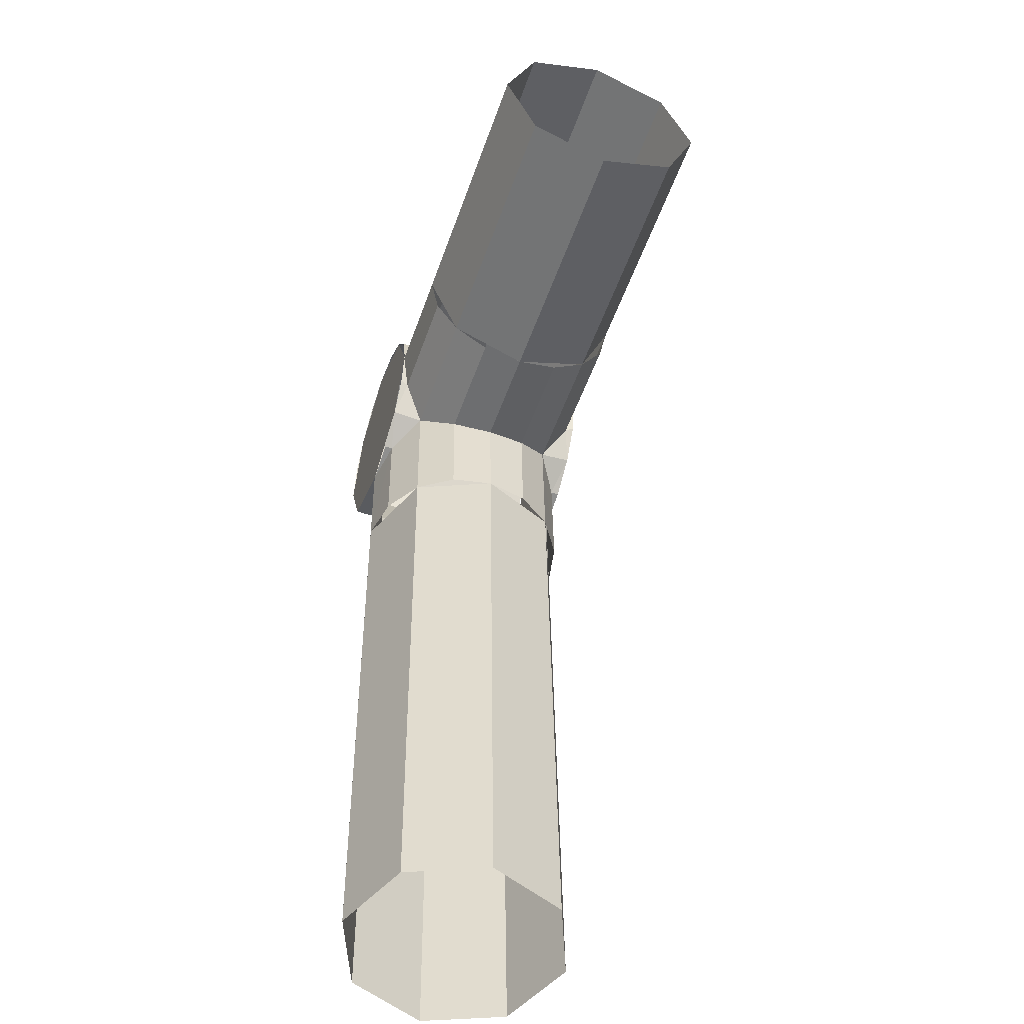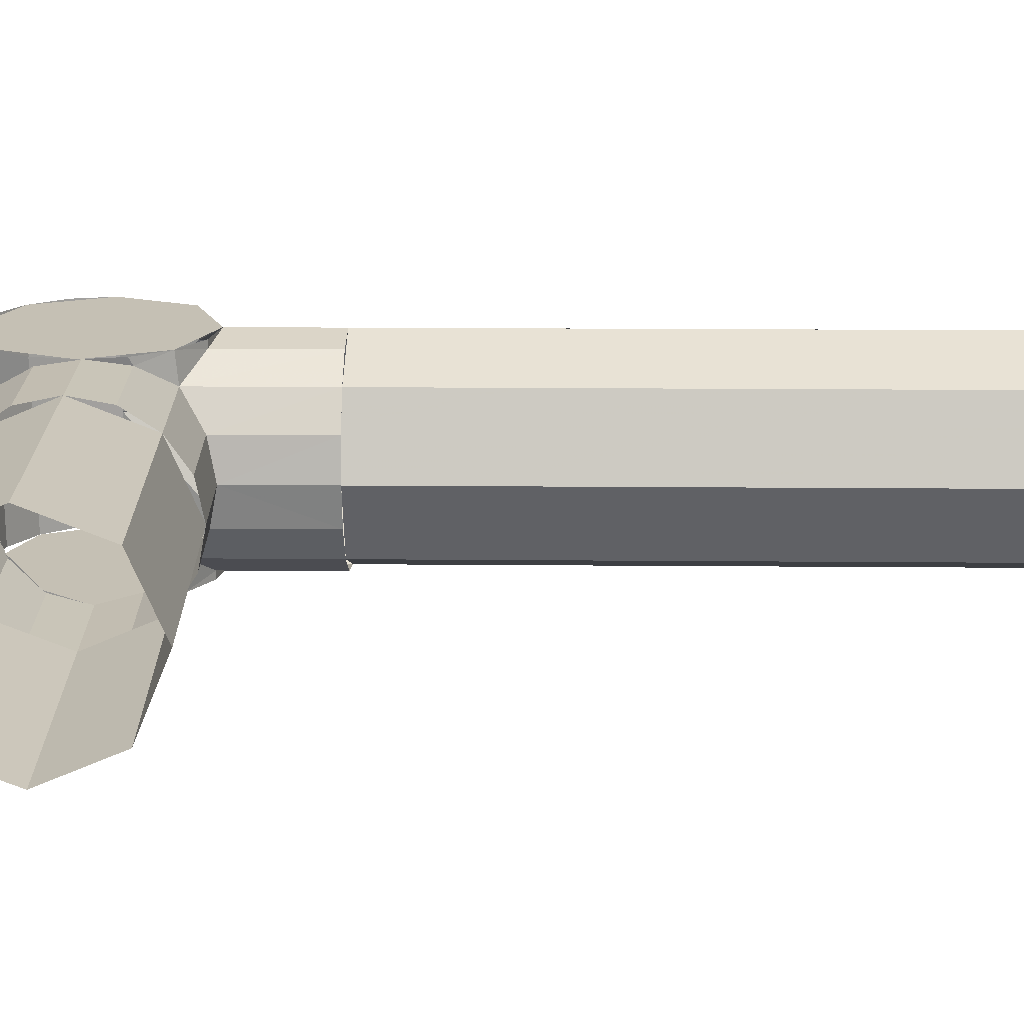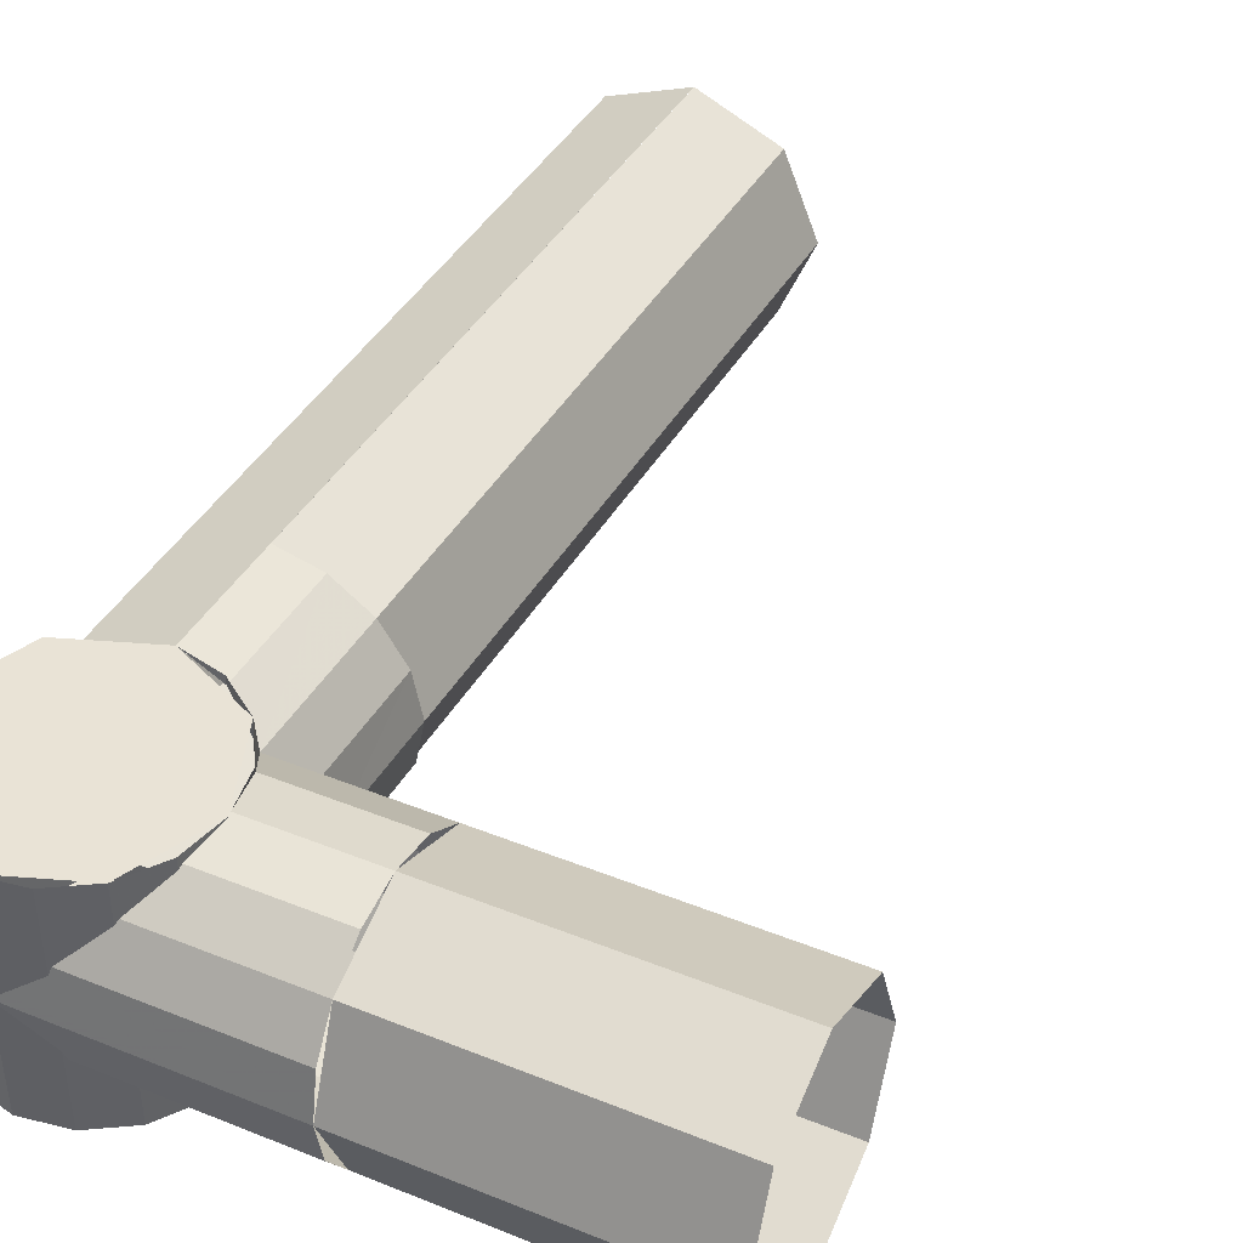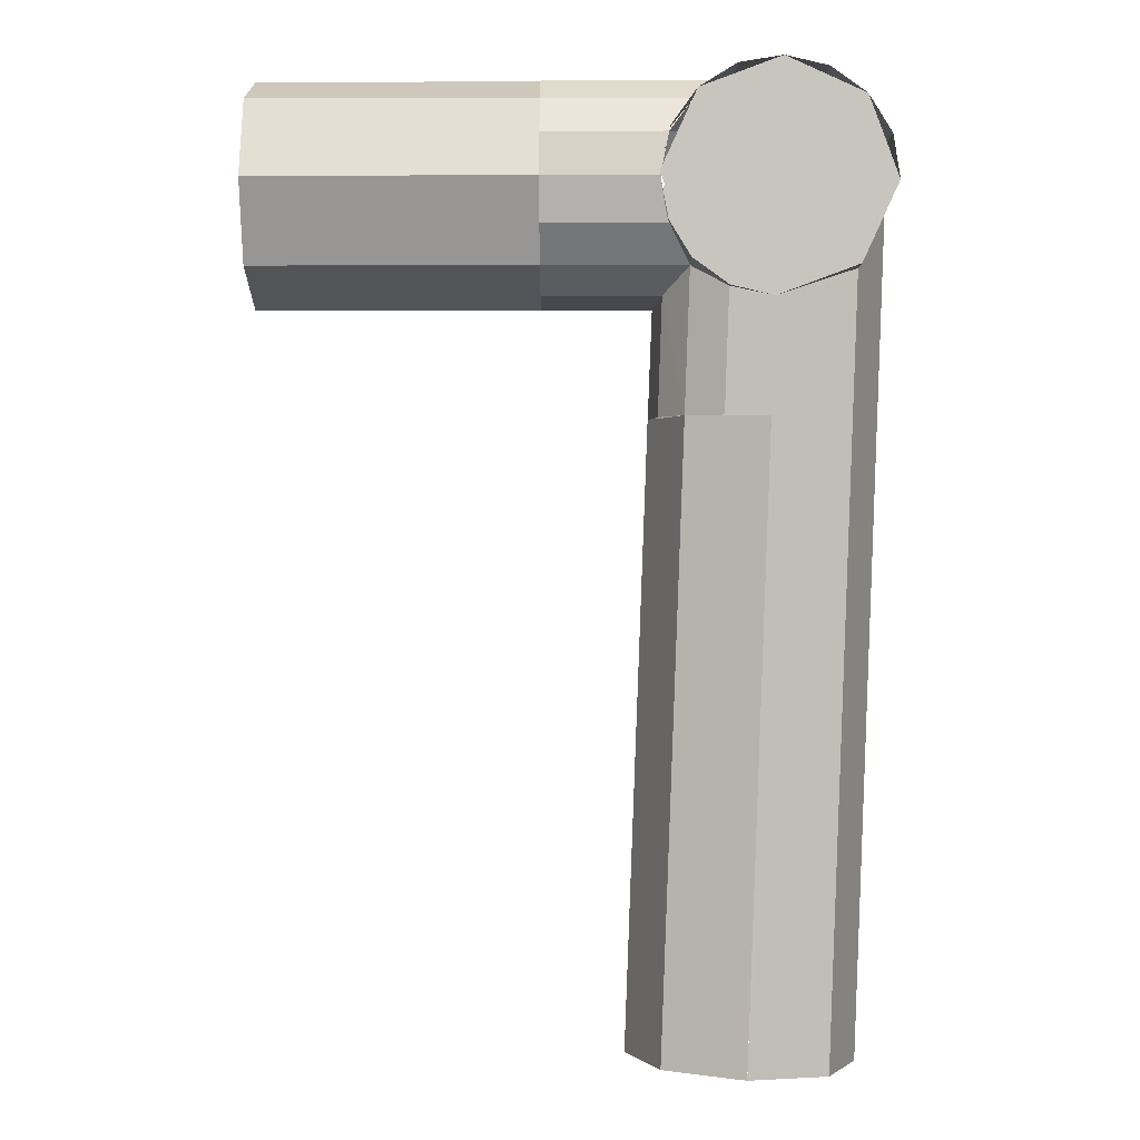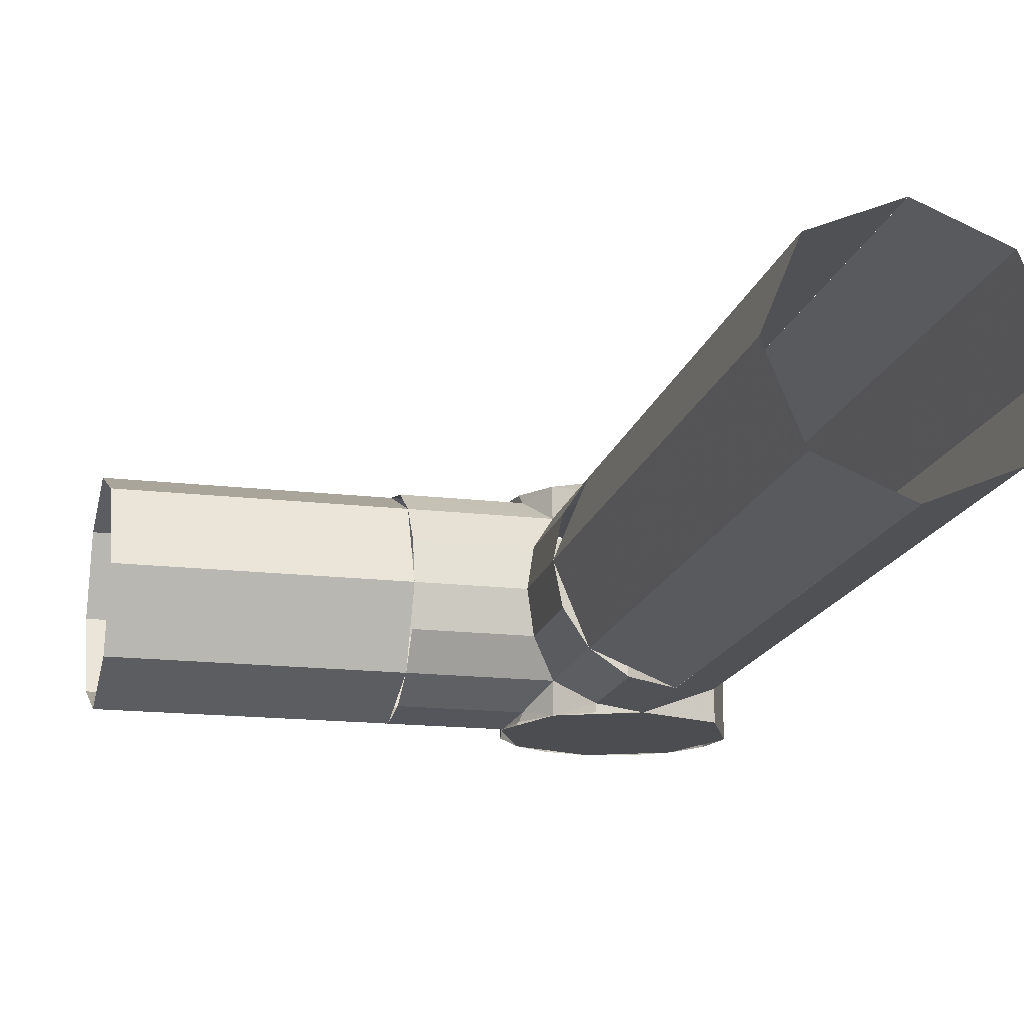
<metadata>
{"format":"obj","ext":"obj","renderer":"f3d","projection":"perspective","resolution":1024,"background":"white","views":[{"elev":-52.1,"azim":70.9,"up":"+Z"},{"elev":18.4,"azim":88.8,"up":"+Y"},{"elev":42.3,"azim":25.7,"up":"+Y"},{"elev":-0.5,"azim":-179.6,"up":"+Z"},{"elev":-15.7,"azim":165.6,"up":"+Y"}]}
</metadata>
<code>
v 0.1986 -0.2 0
v 0.4 -0.2 0
v 0.4 -0.1848 0.07654
v 0.1834 -0.1848 0.07654
v 0.1834 -0.1848 0.07654
v 0.4 -0.1848 0.07654
v 0.4 -0.1414 0.1414
v 0.1398 -0.1414 0.1414
v 0.1398 -0.1414 0.1414
v 0.4 -0.1414 0.1414
v 0.4 -0.07654 0.1848
v 0.074 -0.07654 0.1848
v 0.074 -0.07654 0.1848
v 0.4 -0.07654 0.1848
v 0.4 0 0.2
v -0.0082 0 0.2
v -0.1875 -0.2 0.06965
v -0.1875 0 0.06965
v -0.1999 0 -0.007402
v -0.1999 -0.2 -0.007402
v -0.1466 -0.2 0.1361
v -0.1466 0 0.1361
v -0.1875 0 0.06965
v -0.1875 -0.2 0.06965
v -0.08333 -0.2 0.1818
v -0.08333 0 0.1818
v -0.1466 0 0.1361
v -0.1466 -0.2 0.1361
v -0.007402 -0.2 0.1999
v -0.007402 0 0.1999
v -0.08333 0 0.1818
v -0.08333 -0.2 0.1818
v 0.06965 -0.2 0.1875
v 0.06965 -0.063 0.1875
v -0.007402 0 0.1999
v -0.007402 -0.2 0.1999
v 0.1361 -0.2 0.1466
v 0.1361 -0.1338 0.1466
v 0.06965 -0.063 0.1875
v 0.06965 -0.2 0.1875
v 0.1818 -0.2 0.08333
v 0.1818 -0.1802 0.08333
v 0.1361 -0.1338 0.1466
v 0.1361 -0.2 0.1466
v 0.1999 -0.2 0.007402
v 0.1999 -0.1986 0.007402
v 0.1818 -0.1802 0.08333
v 0.1818 -0.2 0.08333
v 0.1986 -0.2 0
v 0.1999 -0.1986 0.007402
v 0.1999 -0.2 0.007402
v 0.1986 0.2 0
v 0.4 0.2 0
v 0.4 0.1848 0.07654
v 0.1834 0.1848 0.07654
v 0.1834 0.1848 0.07654
v 0.4 0.1848 0.07654
v 0.4 0.1414 0.1414
v 0.1398 0.1414 0.1414
v 0.1398 0.1414 0.1414
v 0.4 0.1414 0.1414
v 0.4 0.07654 0.1848
v 0.074 0.07654 0.1848
v 0.074 0.07654 0.1848
v 0.4 0.07654 0.1848
v 0.4 0 0.2
v -0.0082 0 0.2
v -0.1875 0.2 0.06965
v -0.1875 0 0.06965
v -0.1999 0 -0.007402
v -0.1999 0.2 -0.007402
v -0.1466 0.2 0.1361
v -0.1466 0 0.1361
v -0.1875 0 0.06965
v -0.1875 0.2 0.06965
v -0.08333 0.2 0.1818
v -0.08333 0 0.1818
v -0.1466 0 0.1361
v -0.1466 0.2 0.1361
v -0.007402 0.2 0.1999
v -0.007402 0 0.1999
v -0.08333 0 0.1818
v -0.08333 0.2 0.1818
v 0.06965 0.2 0.1875
v 0.06965 0.063 0.1875
v -0.007402 0 0.1999
v -0.007402 0.2 0.1999
v 0.1361 0.2 0.1466
v 0.1361 0.1338 0.1466
v 0.06965 0.063 0.1875
v 0.06965 0.2 0.1875
v 0.1818 0.2 0.08333
v 0.1818 0.1802 0.08333
v 0.1361 0.1338 0.1466
v 0.1361 0.2 0.1466
v 0.1999 0.2 0.007402
v 0.1999 0.1986 0.007402
v 0.1818 0.1802 0.08333
v 0.1818 0.2 0.08333
v 0.1986 0.2 0
v 0.1999 0.1986 0.007402
v 0.1999 0.2 0.007402
v 0.207 0 -0.2
v 0.4 0 -0.2
v 0.4 -0.0766 -0.1848
v 0.1918 -0.0766 -0.1848
v 0.1918 -0.0766 -0.1848
v 0.4 -0.0766 -0.1848
v 0.4 -0.1414 -0.1414
v 0.1468 -0.1414 -0.1414
v 0.1468 -0.1414 -0.1414
v 0.4 -0.1414 -0.1414
v 0.4 -0.1848 -0.0766
v 0.1832 -0.1848 -0.07654
v 0.1832 -0.1848 -0.07654
v 0.4 -0.1848 -0.0766
v 0.4 -0.2 0
v 0.1986 -0.2 0
v 0.207 0 -0.2
v 0.1918 -0.0766 -0.1848
v 0.1994 -0.0766 -0.3928
v 0.2146 0 -0.3924
v 0.1918 -0.0766 -0.1848
v 0.1468 -0.1414 -0.1414
v 0.1562 -0.1414 -0.3944
v 0.1994 -0.0766 -0.3928
v 0.1468 -0.1414 -0.1414
v 0.0834 -0.1848 -0.1818
v 0.0912 -0.1848 -0.3968
v 0.1562 -0.1414 -0.3944
v 0.0834 -0.1848 -0.1818
v 0.0074 -0.2 -0.1998
v 0.0148 -0.2 -0.3998
v 0.0912 -0.1848 -0.3968
v 0.1832 -0.1848 -0.07654
v 0.1986 -0.2 0
v 0.1875 -0.2 -0.06965
v 0.1832 -0.1848 -0.07654
v 0.1875 -0.2 -0.06965
v 0.1466 -0.2 -0.1361
v 0.1832 -0.1848 -0.07654
v 0.1466 -0.2 -0.1361
v 0.1468 -0.1414 -0.1414
v 0.1468 -0.1414 -0.1414
v 0.1466 -0.2 -0.1361
v 0.08333 -0.1848 -0.1818
v 0.1466 -0.2 -0.1361
v 0.08333 -0.2 -0.1818
v 0.08333 -0.1848 -0.1818
v 0.08333 -0.1848 -0.1818
v 0.08333 -0.2 -0.1818
v 0.007402 -0.2 -0.1999
v 0.207 0 -0.2
v 0.4 0 -0.2
v 0.4 0.0766 -0.1848
v 0.1918 0.0766 -0.1848
v 0.1918 0.0766 -0.1848
v 0.4 0.0766 -0.1848
v 0.4 0.1414 -0.1414
v 0.1468 0.1414 -0.1414
v 0.1468 0.1414 -0.1414
v 0.4 0.1414 -0.1414
v 0.4 0.1848 -0.0766
v 0.1832 0.1848 -0.07654
v 0.1832 0.1848 -0.07654
v 0.4 0.1848 -0.0766
v 0.4 0.2 0
v 0.1986 0.2 0
v 0.207 0 -0.2
v 0.1918 0.0766 -0.1848
v 0.1994 0.0766 -0.3928
v 0.2146 0 -0.3924
v 0.1918 0.0766 -0.1848
v 0.1468 0.1414 -0.1414
v 0.1562 0.1414 -0.3944
v 0.1994 0.0766 -0.3928
v 0.1468 0.1414 -0.1414
v 0.0834 0.1848 -0.1818
v 0.0912 0.1848 -0.3968
v 0.1562 0.1414 -0.3944
v 0.0834 0.1848 -0.1818
v 0.0074 0.2 -0.1998
v 0.0148 0.2 -0.3998
v 0.0912 0.1848 -0.3968
v 0.1832 0.1848 -0.07654
v 0.1986 0.2 0
v 0.1875 0.2 -0.06965
v 0.1832 0.1848 -0.07654
v 0.1875 0.2 -0.06965
v 0.1466 0.2 -0.1361
v 0.1832 0.1848 -0.07654
v 0.1466 0.2 -0.1361
v 0.1468 0.1414 -0.1414
v 0.1468 0.1414 -0.1414
v 0.1466 0.2 -0.1361
v 0.08333 0.1848 -0.1818
v 0.1466 0.2 -0.1361
v 0.08333 0.2 -0.1818
v 0.08333 0.1848 -0.1818
v 0.08333 0.1848 -0.1818
v 0.08333 0.2 -0.1818
v 0.007402 0.2 -0.1999
v 0.4 -0.1414 0.1414
v 0.4 -0.2 0
v 0.9 -0.2 0
v 0.9 -0.1414 0.1414
v 0.4 0 0.2
v 0.4 -0.1414 0.1414
v 0.9 -0.1414 0.1414
v 0.9 0 0.2
v 0.4 0.1414 0.1414
v 0.4 0 0.2
v 0.9 0 0.2
v 0.9 0.1414 0.1414
v 0.4 0.2 0
v 0.4 0.1414 0.1414
v 0.9 0.1414 0.1414
v 0.9 0.2 0
v 0.4 0.1414 -0.1414
v 0.4 0.2 0
v 0.9 0.2 0
v 0.9 0.1414 -0.1414
v 0.4 0 -0.2
v 0.4 0.1414 -0.1414
v 0.9 0.1414 -0.1414
v 0.9 0 -0.2
v 0.4 -0.1414 -0.1414
v 0.4 0 -0.2
v 0.9 0 -0.2
v 0.9 -0.1414 -0.1414
v 0.4 -0.2 0
v 0.4 -0.1414 -0.1414
v 0.9 -0.1414 -0.1414
v 0.9 -0.2 0
v 0 -0.2 0
v -0.007402 -0.2 0.1999
v -0.1466 -0.2 0.1361
v 0 -0.2 0
v -0.1466 -0.2 0.1361
v -0.1999 -0.2 -0.007402
v 0 -0.2 0
v -0.1999 -0.2 -0.007402
v -0.1361 -0.2 -0.1466
v 0 -0.2 0
v -0.1361 -0.2 -0.1466
v 0.007402 -0.2 -0.1999
v 0 -0.2 0
v 0.007402 -0.2 -0.1999
v 0.1466 -0.2 -0.1361
v 0 -0.2 0
v 0.1466 -0.2 -0.1361
v 0.1999 -0.2 0.007402
v 0 -0.2 0
v 0.1999 -0.2 0.007402
v 0.1361 -0.2 0.1466
v 0 -0.2 0
v 0.1361 -0.2 0.1466
v -0.007402 -0.2 0.1999
v -0.1339 0.1414 -0.2051
v 0.0074 0.2 -0.1998
v -0.1361 0.1414 -0.1465
v -0.1925 0 -0.2073
v -0.1339 0.1414 -0.2051
v -0.1361 0.1414 -0.1465
v -0.1999 0 -0.007389
v -0.1361 0.2 -0.1466
v 0.007402 0.2 -0.1999
v -0.1361 0.1414 -0.1466
v -0.1999 0.2 -0.007402
v -0.1361 0.2 -0.1466
v -0.1361 0.1414 -0.1466
v -0.1999 0 -0.007402
v -0.1361 -0.2 -0.1466
v 0.007402 -0.2 -0.1999
v -0.1361 -0.1414 -0.1466
v -0.1999 -0.2 -0.007402
v -0.1361 -0.2 -0.1466
v -0.1361 -0.1414 -0.1466
v -0.1999 0 -0.007402
v -0.1339 -0.1414 -0.2051
v 0.0074 -0.2 -0.1998
v -0.1361 -0.1414 -0.1465
v -0.1925 0 -0.2073
v -0.1339 -0.1414 -0.2051
v -0.1361 -0.1414 -0.1465
v -0.1999 0 -0.007389
v 0.1562 0.1414 -0.3945
v 0.0149 0.2 -0.3997
v 0.05565 0.2 -1.5
v 0.197 0.1414 -1.495
v 0.2148 0 -0.3923
v 0.1562 0.1414 -0.3945
v 0.197 0.1414 -1.495
v 0.2555 0 -1.493
v 0.1562 -0.1414 -0.3945
v 0.2148 0 -0.3923
v 0.2555 0 -1.493
v 0.197 -0.1414 -1.495
v 0.0149 -0.2 -0.3997
v 0.1562 -0.1414 -0.3945
v 0.197 -0.1414 -1.495
v 0.05565 -0.2 -1.5
v -0.1339 -0.1414 -0.2051
v 0.0074 -0.2 -0.1998
v 0.05555 -0.2 -1.5
v -0.08578 -0.1414 -1.505
v -0.1925 0 -0.2073
v -0.1339 -0.1414 -0.2051
v -0.08578 -0.1414 -1.505
v -0.1443 0 -1.507
v -0.1339 0.1414 -0.2051
v -0.1925 0 -0.2073
v -0.1443 0 -1.507
v -0.08578 0.1414 -1.505
v 0.0074 0.2 -0.1998
v -0.1339 0.1414 -0.2051
v -0.08578 0.1414 -1.505
v 0.05555 0.2 -1.5
v 0 0.2 0
v -0.007402 0.2 0.1999
v 0.1361 0.2 0.1466
v 0 0.2 0
v 0.1361 0.2 0.1466
v 0.1999 0.2 0.007402
v 0 0.2 0
v 0.1999 0.2 0.007402
v 0.1466 0.2 -0.1361
v 0 0.2 0
v 0.1466 0.2 -0.1361
v 0.007402 0.2 -0.1999
v 0 0.2 0
v 0.007402 0.2 -0.1999
v -0.1361 0.2 -0.1466
v 0 0.2 0
v -0.1361 0.2 -0.1466
v -0.1999 0.2 -0.007402
v 0 0.2 0
v -0.1999 0.2 -0.007402
v -0.1466 0.2 0.1361
v 0 0.2 0
v -0.1466 0.2 0.1361
v -0.007402 0.2 0.1999
g mesh6927703
f 1 2 3
f 3 4 1
f 5 6 7
f 7 8 5
f 9 10 11
f 11 12 9
f 13 14 15
f 15 16 13
f 17 18 19
f 19 20 17
f 21 22 23
f 23 24 21
f 25 26 27
f 27 28 25
f 29 30 31
f 31 32 29
f 33 34 35
f 35 36 33
f 37 38 39
f 39 40 37
f 41 42 43
f 43 44 41
f 45 46 47
f 47 48 45
f 49 50 51
g mesh6927705
f 52 54 53
f 54 52 55
f 56 58 57
f 58 56 59
f 60 62 61
f 62 60 63
f 64 66 65
f 66 64 67
f 68 70 69
f 70 68 71
f 72 74 73
f 74 72 75
f 76 78 77
f 78 76 79
f 80 82 81
f 82 80 83
f 84 86 85
f 86 84 87
f 88 90 89
f 90 88 91
f 92 94 93
f 94 92 95
f 96 98 97
f 98 96 99
f 100 102 101
g mesh6927707
f 103 104 105
f 105 106 103
f 107 108 109
f 109 110 107
f 111 112 113
f 113 114 111
f 115 116 117
f 117 118 115
f 119 120 121
f 121 122 119
f 123 124 125
f 125 126 123
f 127 128 129
f 129 130 127
f 131 132 133
f 133 134 131
f 135 136 137
f 138 139 140
f 141 142 143
f 144 145 146
f 147 148 149
f 150 151 152
g mesh6927709
f 153 155 154
f 155 153 156
f 157 159 158
f 159 157 160
f 161 163 162
f 163 161 164
f 165 167 166
f 167 165 168
f 169 171 170
f 171 169 172
f 173 175 174
f 175 173 176
f 177 179 178
f 179 177 180
f 181 183 182
f 183 181 184
f 185 187 186
f 188 190 189
f 191 193 192
f 194 196 195
f 197 199 198
f 200 202 201
g mesh6927711
f 203 204 205
f 205 206 203
f 207 208 209
f 209 210 207
f 211 212 213
f 213 214 211
f 215 216 217
f 217 218 215
f 219 220 221
f 221 222 219
f 223 224 225
f 225 226 223
f 227 228 229
f 229 230 227
f 231 232 233
f 233 234 231
g mesh6927713
f 235 236 237
f 238 239 240
f 241 242 243
f 244 245 246
f 247 248 249
f 250 251 252
f 253 254 255
f 256 257 258
g mesh6927716
f 259 261 260
f 262 264 263
f 264 262 265
g mesh6927718
f 266 267 268
f 269 270 271
f 271 272 269
g mesh6927721
f 273 275 274
f 276 278 277
f 278 276 279
g mesh6927723
f 280 281 282
f 283 284 285
f 285 286 283
g mesh6927725
f 287 289 288
f 289 287 290
f 291 293 292
f 293 291 294
f 295 297 296
f 297 295 298
f 299 301 300
f 301 299 302
g mesh6927727
f 303 305 304
f 305 303 306
f 307 309 308
f 309 307 310
f 311 313 312
f 313 311 314
f 315 317 316
f 317 315 318
g mesh6927731
f 319 320 321
f 322 323 324
f 325 326 327
f 328 329 330
f 331 332 333
f 334 335 336
f 337 338 339
f 340 341 342

</code>
